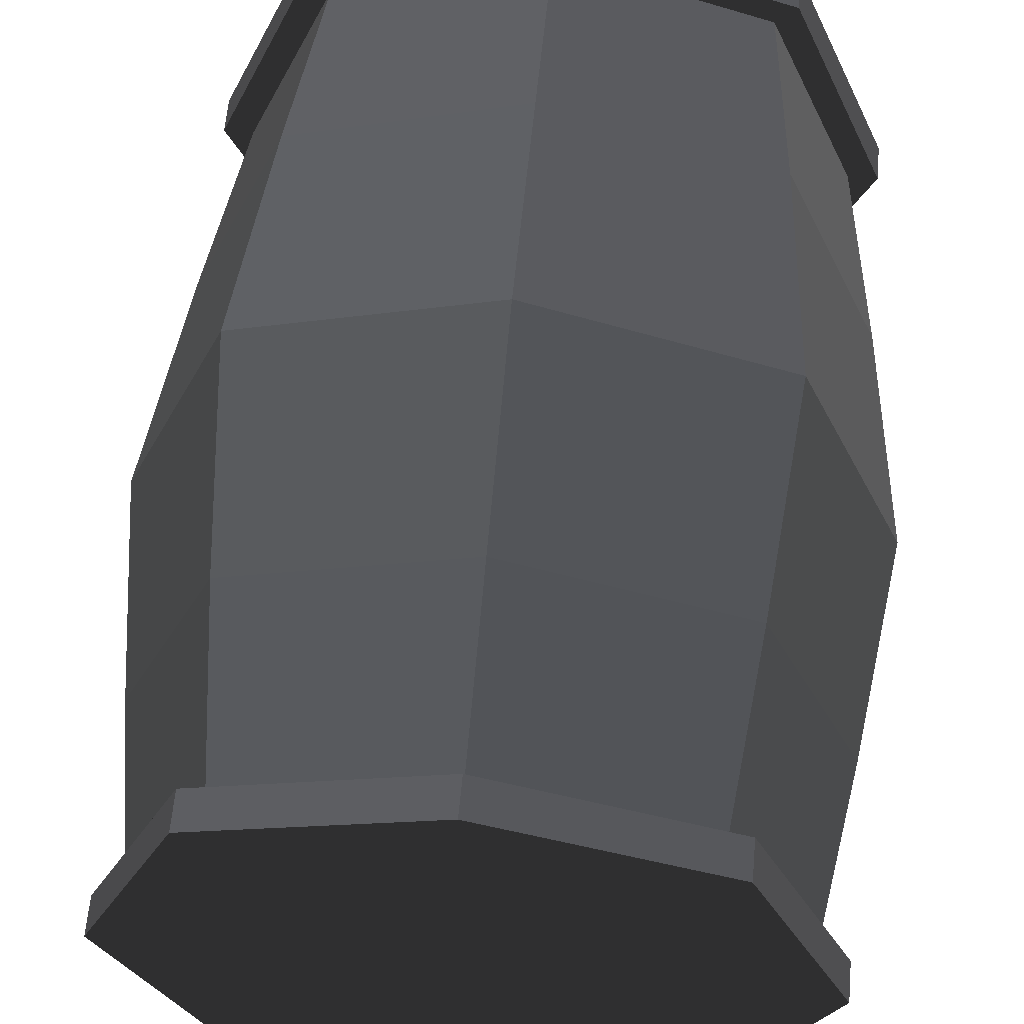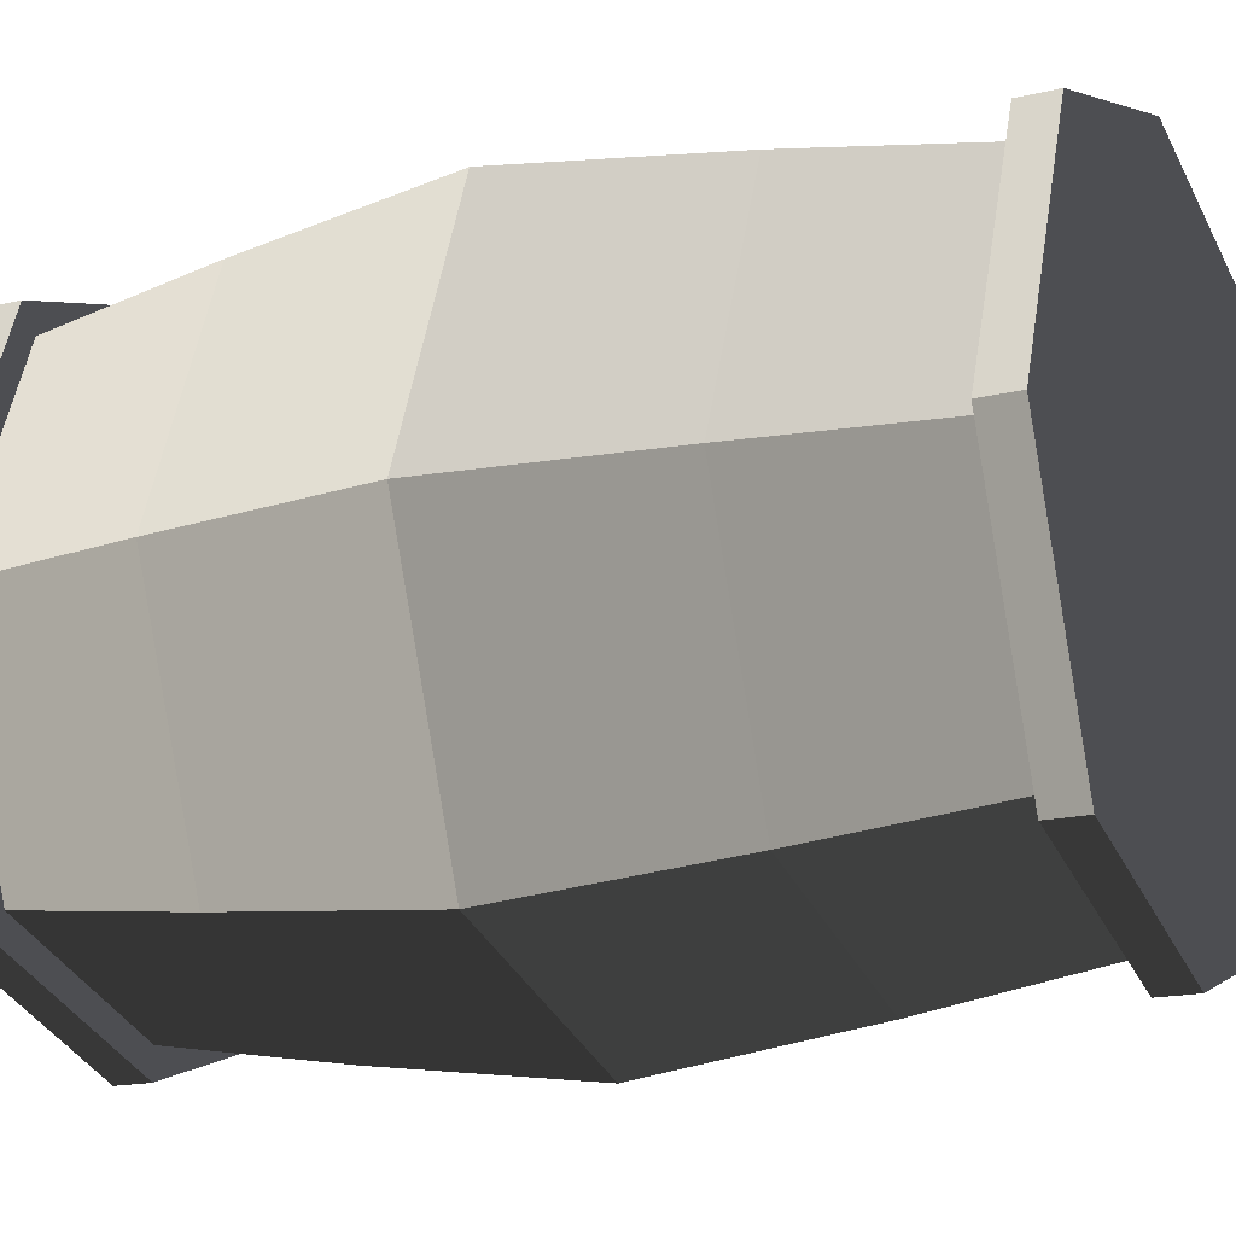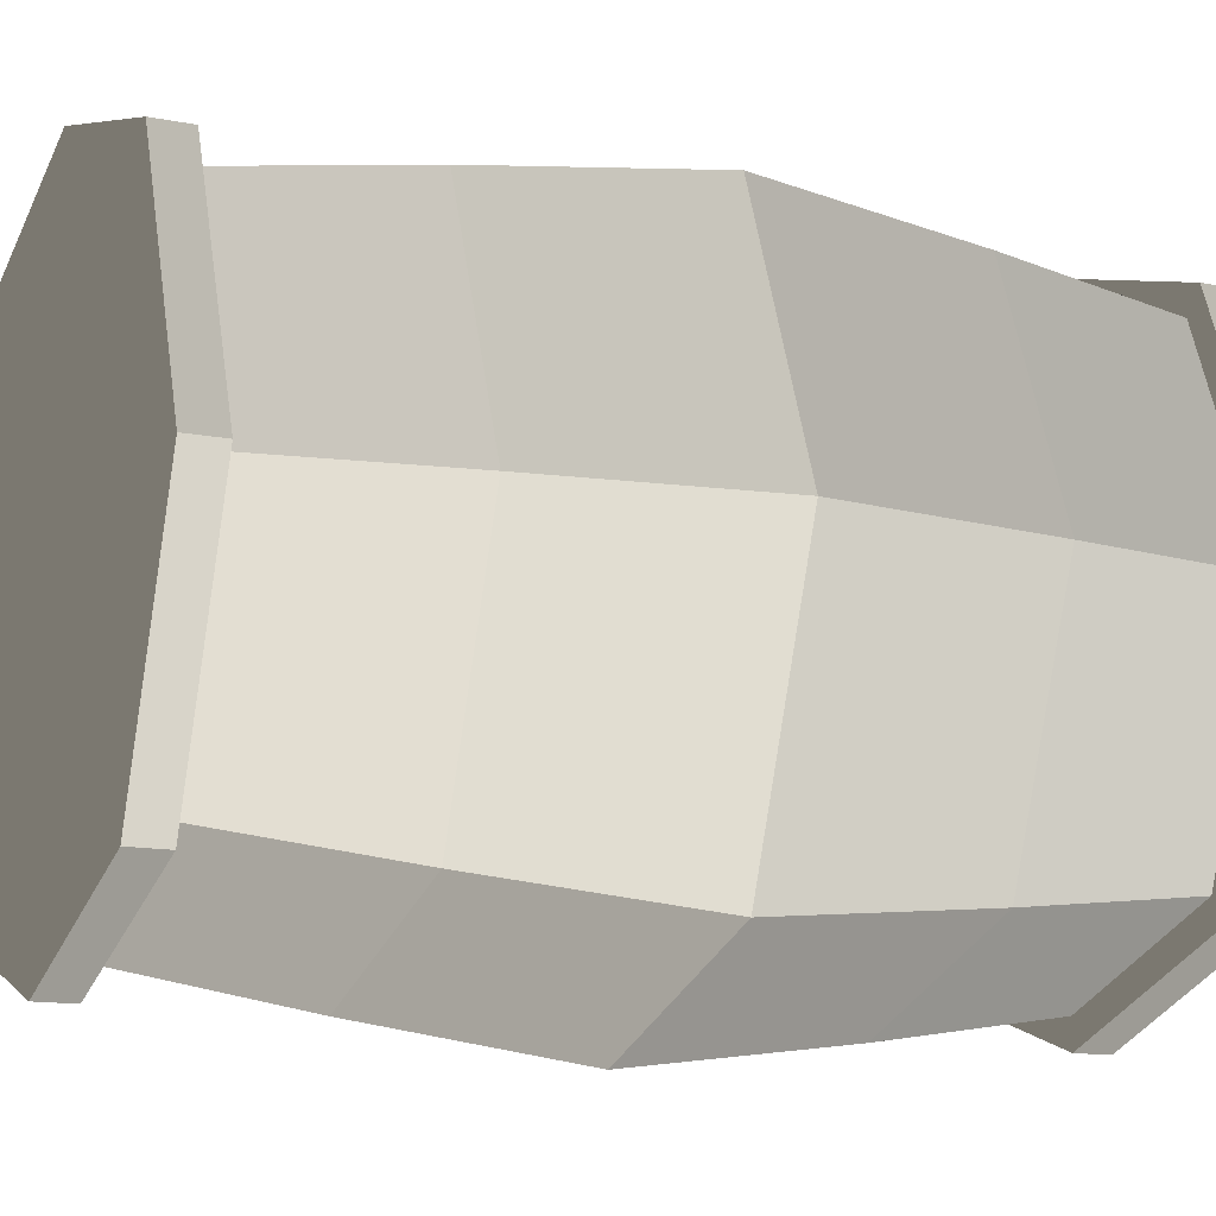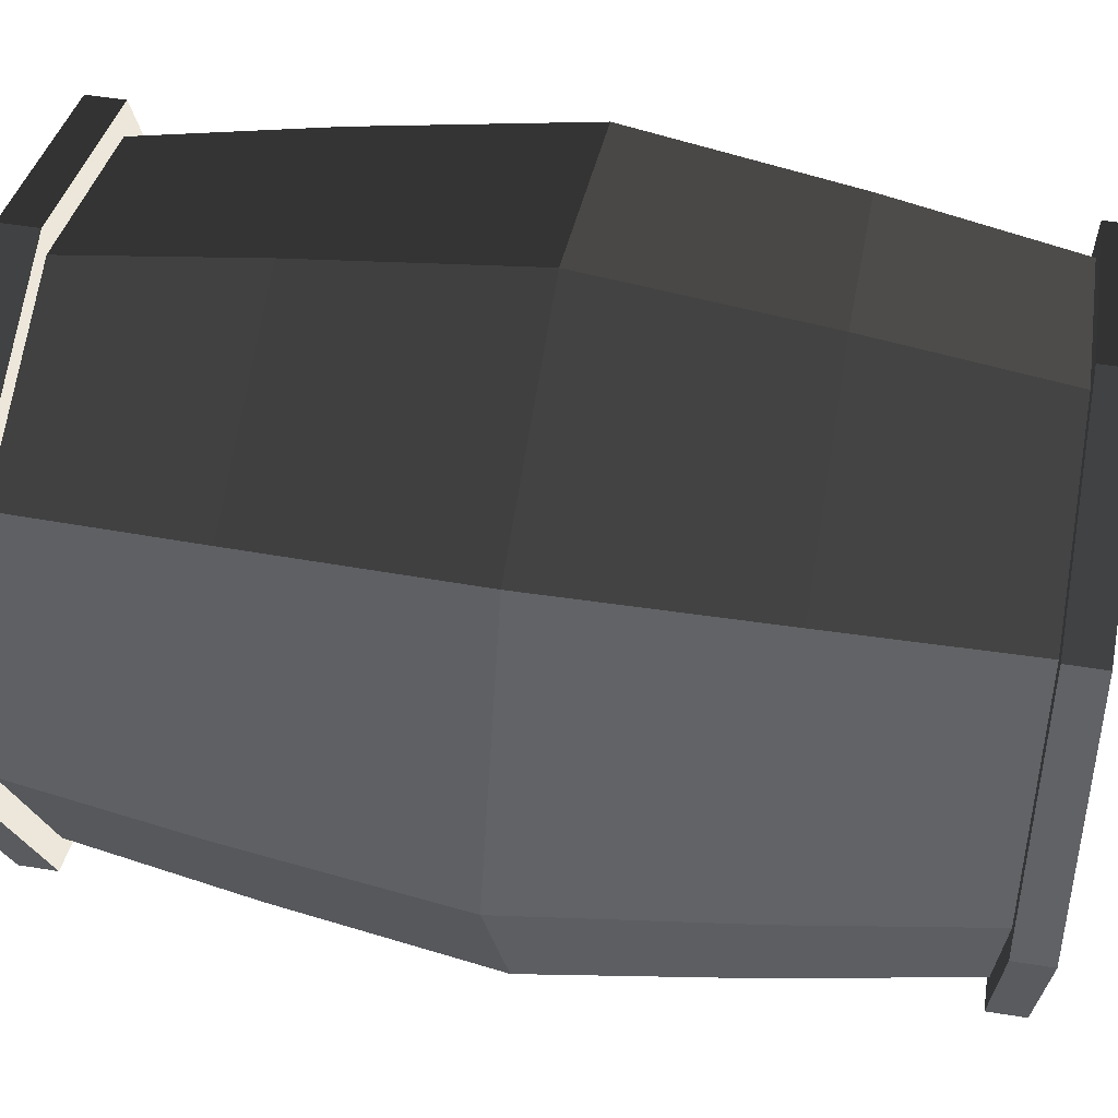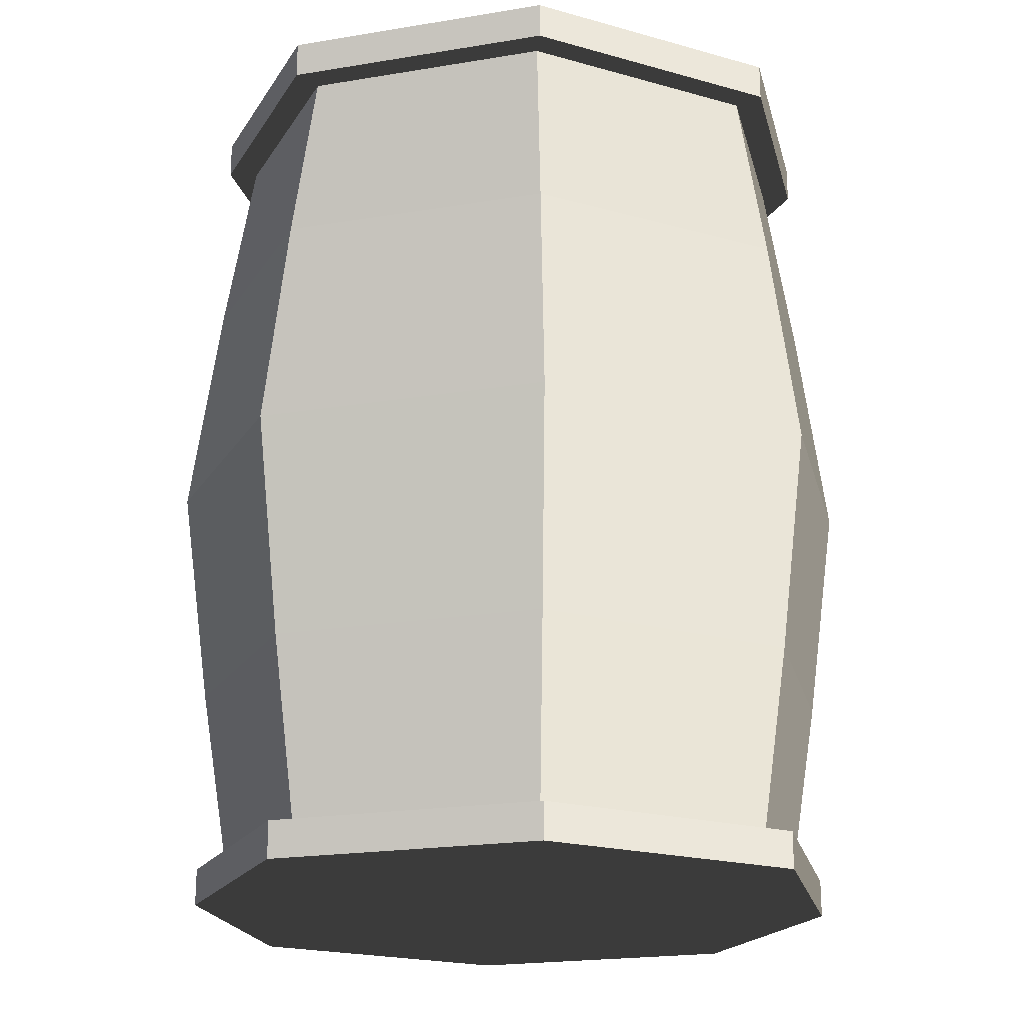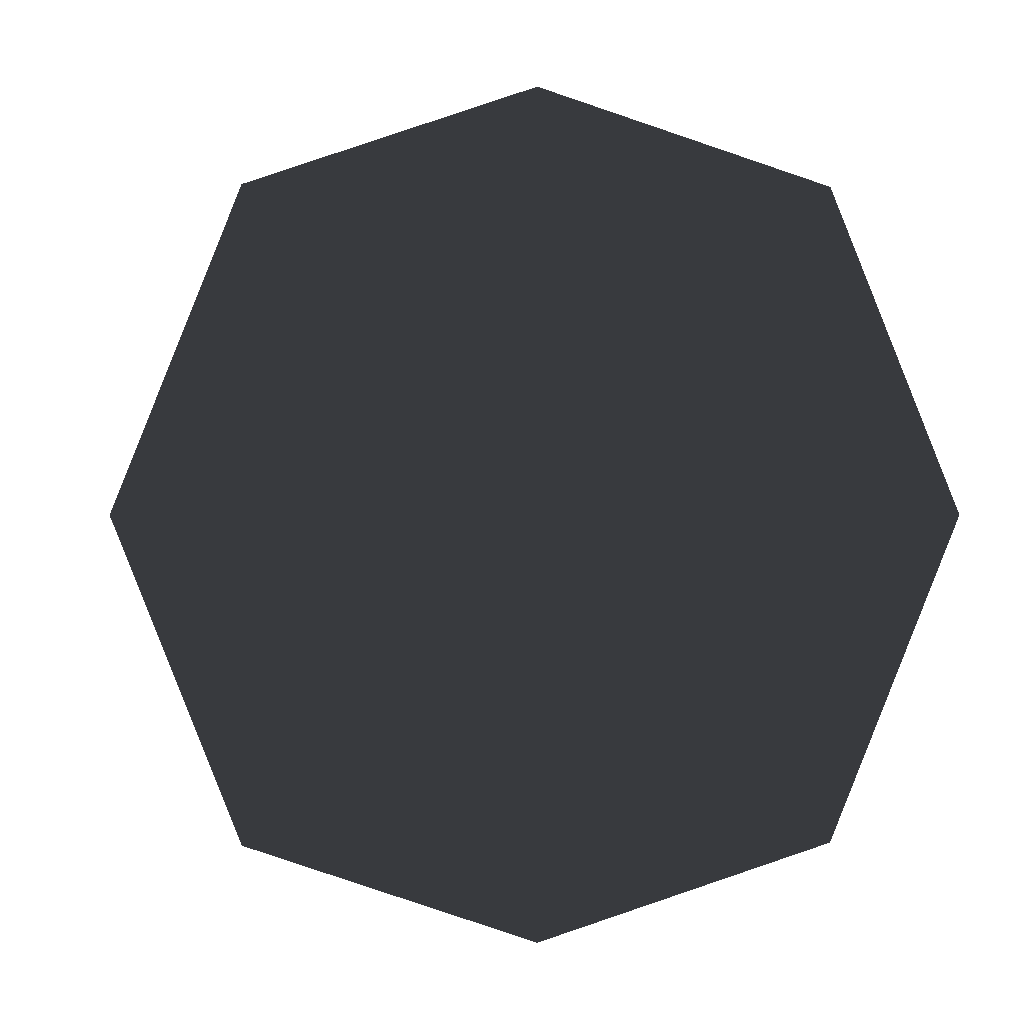
<metadata>
{"format":"obj","ext":"obj","renderer":"f3d","projection":"perspective","resolution":1024,"background":"white","views":[{"elev":61.1,"azim":-174.8,"up":"+Y"},{"elev":-17.1,"azim":116.0,"up":"+Y"},{"elev":-13.6,"azim":66.2,"up":"+Y"},{"elev":52.1,"azim":-80.1,"up":"+Y"},{"elev":-20.9,"azim":-95.1,"up":"+Z"},{"elev":0.3,"azim":177.5,"up":"+Y"}]}
</metadata>
<code>
v 0 2.05 -1.387
v -1.411 1.577 -1.387
v -1.283 1.434 -2.549
v 0 1.864 -2.549
v 1.283 -1.434 -2.549
v 1.411 -1.577 -1.387
v 2.038 2.548e-16 -1.387
v 1.853 4.682e-16 -2.549
v 0 -2.05 -1.387
v 1.411 -1.577 -1.387
v 1.283 -1.434 -2.549
v 0 -1.864 -2.549
v 0 -1.864 2.549
v 1.283 -1.434 2.549
v 1.411 -1.577 1.387
v 0 -2.05 1.387
v 0 -2.237 -4.108e-16
v 1.539 -1.72 -3.16e-16
v 1.411 -1.577 -1.387
v 0 -2.05 -1.387
v -1.283 1.434 -2.549
v -1.411 1.577 -1.387
v -2.038 2.548e-16 -1.387
v -1.853 4.682e-16 -2.549
v 1.539 -1.72 -3.16e-16
v 1.411 -1.577 1.387
v 2.038 -2.548e-16 1.387
v 2.223 0 0
v 0 1.864 2.549
v -1.283 1.434 2.549
v -1.411 1.577 1.387
v 0 2.05 1.387
v -2.038 -2.548e-16 1.387
v -1.411 -1.577 1.387
v -1.539 -1.72 -3.16e-16
v -2.223 0 0
v 0 2.237 4.108e-16
v -1.539 1.72 3.16e-16
v -1.411 1.577 -1.387
v 0 2.05 -1.387
v -1.411 1.577 -1.387
v -1.539 1.72 3.16e-16
v -2.223 0 0
v -2.038 2.548e-16 -1.387
v 2.038 -2.548e-16 1.387
v 1.411 1.577 1.387
v 1.539 1.72 3.16e-16
v 2.223 0 0
v 2.223 0 0
v 1.539 1.72 3.16e-16
v 1.411 1.577 -1.387
v 2.038 2.548e-16 -1.387
v 1.853 -4.682e-16 2.549
v 1.283 1.434 2.549
v 1.411 1.577 1.387
v 2.038 -2.548e-16 1.387
v -2.223 0 0
v -1.539 -1.72 -3.16e-16
v -1.411 -1.577 -1.387
v -2.038 2.548e-16 -1.387
v -1.853 -4.682e-16 2.549
v -1.283 -1.434 2.549
v -1.411 -1.577 1.387
v -2.038 -2.548e-16 1.387
v -2.038 2.548e-16 -1.387
v -1.411 -1.577 -1.387
v -1.283 -1.434 -2.549
v -1.853 4.682e-16 -2.549
v 2.038 2.548e-16 -1.387
v 1.411 1.577 -1.387
v 1.283 1.434 -2.549
v 1.853 4.682e-16 -2.549
v 1.539 1.72 3.16e-16
v 0 2.237 4.108e-16
v 0 2.05 -1.387
v 1.411 1.577 -1.387
v -1.539 1.72 3.16e-16
v -1.411 1.577 1.387
v -2.038 -2.548e-16 1.387
v -2.223 0 0
v 1.283 1.434 2.549
v 0 1.864 2.549
v 0 2.05 1.387
v 1.411 1.577 1.387
v -1.539 -1.72 -3.16e-16
v 0 -2.237 -4.108e-16
v 0 -2.05 -1.387
v -1.411 -1.577 -1.387
v 1.411 1.577 1.387
v 0 2.05 1.387
v 0 2.237 4.108e-16
v 1.539 1.72 3.16e-16
v -1.283 -1.434 2.549
v 0 -1.864 2.549
v 0 -2.05 1.387
v -1.411 -1.577 1.387
v 1.853 4.682e-16 -2.549
v 2.038 4.682e-16 -2.549
v 1.411 -1.577 -2.549
v 1.283 -1.434 -2.549
v 1.283 -1.434 2.549
v 1.411 -1.577 2.549
v 2.038 -4.682e-16 2.549
v 1.853 -4.682e-16 2.549
v -1.411 -1.577 -1.387
v 0 -2.05 -1.387
v 0 -1.864 -2.549
v -1.283 -1.434 -2.549
v 1.411 1.577 -1.387
v 0 2.05 -1.387
v 0 1.864 -2.549
v 1.283 1.434 -2.549
v -1.411 1.577 1.387
v -1.283 1.434 2.549
v -1.853 -4.682e-16 2.549
v -2.038 -2.548e-16 1.387
v 0 -2.05 1.387
v 1.411 -1.577 1.387
v 1.539 -1.72 -3.16e-16
v 0 -2.237 -4.108e-16
v 1.411 -1.577 1.387
v 1.283 -1.434 2.549
v 1.853 -4.682e-16 2.549
v 2.038 -2.548e-16 1.387
v 0 2.05 1.387
v -1.411 1.577 1.387
v -1.539 1.72 3.16e-16
v 0 2.237 4.108e-16
v -1.411 -1.577 1.387
v 0 -2.05 1.387
v 0 -2.237 -4.108e-16
v -1.539 -1.72 -3.16e-16
v 1.411 -1.577 -1.387
v 1.539 -1.72 -3.16e-16
v 2.223 0 0
v 2.038 2.548e-16 -1.387
v -1.411 -1.577 -2.549
v -1.411 -1.577 -2.781
v -2.038 5.109e-16 -2.781
v -2.038 4.682e-16 -2.549
v 1.411 -1.577 -2.549
v 1.411 -1.577 -2.781
v 0 -2.05 -2.781
v 0 -2.05 -2.549
v 1.283 1.434 2.549
v 1.411 1.577 2.549
v 0 2.05 2.549
v 0 1.864 2.549
v 1.283 1.434 -2.549
v 1.411 1.577 -2.549
v 2.038 4.682e-16 -2.549
v 1.853 4.682e-16 -2.549
v -1.283 1.434 -2.549
v -1.411 1.577 -2.549
v 0 2.05 -2.549
v 0 1.864 -2.549
v 0 1.864 2.549
v 0 2.05 2.549
v -1.411 1.577 2.549
v -1.283 1.434 2.549
v -1.853 -4.682e-16 2.549
v -2.038 -4.682e-16 2.549
v -1.411 -1.577 2.549
v -1.283 -1.434 2.549
v 0 1.864 -2.549
v 0 2.05 -2.549
v 1.411 1.577 -2.549
v 1.283 1.434 -2.549
v -1.283 1.434 2.549
v -1.411 1.577 2.549
v -2.038 -4.682e-16 2.549
v -1.853 -4.682e-16 2.549
v 0 -1.864 2.549
v 0 -2.05 2.549
v 1.411 -1.577 2.549
v 1.283 -1.434 2.549
v -1.853 4.682e-16 -2.549
v -2.038 4.682e-16 -2.549
v -1.411 1.577 -2.549
v -1.283 1.434 -2.549
v -1.283 -1.434 2.549
v -1.411 -1.577 2.549
v 0 -2.05 2.549
v 0 -1.864 2.549
v 0 -1.864 -2.549
v 0 -2.05 -2.549
v -1.411 -1.577 -2.549
v -1.283 -1.434 -2.549
v -1.283 -1.434 -2.549
v -1.411 -1.577 -2.549
v -2.038 4.682e-16 -2.549
v -1.853 4.682e-16 -2.549
v 1.283 -1.434 -2.549
v 1.411 -1.577 -2.549
v 0 -2.05 -2.549
v 0 -1.864 -2.549
v 1.853 -4.682e-16 2.549
v 2.038 -4.682e-16 2.549
v 1.411 1.577 2.549
v 1.283 1.434 2.549
v 1.411 -1.577 -2.781
v 2.038 5.109e-16 -2.781
v 1.411 1.577 -2.781
v 0 -2.05 -2.781
v 0 2.05 -2.781
v -1.411 -1.577 -2.781
v -1.411 1.577 -2.781
v -2.038 5.109e-16 -2.781
v 1.411 1.577 2.781
v 2.038 -5.109e-16 2.781
v 1.411 -1.577 2.781
v 0 2.05 2.781
v 0 -2.05 2.781
v -1.411 -1.577 2.781
v -1.411 1.577 2.781
v -2.038 -5.109e-16 2.781
v 2.038 -4.682e-16 2.549
v 2.038 -5.109e-16 2.781
v 1.411 1.577 2.781
v 1.411 1.577 2.549
v 0 2.05 2.549
v 0 2.05 2.781
v -1.411 1.577 2.781
v -1.411 1.577 2.549
v 1.411 -1.577 2.549
v 1.411 -1.577 2.781
v 2.038 -5.109e-16 2.781
v 2.038 -4.682e-16 2.549
v 0 2.05 -2.549
v 0 2.05 -2.781
v 1.411 1.577 -2.781
v 1.411 1.577 -2.549
v 2.038 4.682e-16 -2.549
v 2.038 5.109e-16 -2.781
v 1.411 -1.577 -2.781
v 1.411 -1.577 -2.549
v 0 -2.05 2.549
v 0 -2.05 2.781
v 1.411 -1.577 2.781
v 1.411 -1.577 2.549
v 1.411 1.577 -2.549
v 1.411 1.577 -2.781
v 2.038 5.109e-16 -2.781
v 2.038 4.682e-16 -2.549
v 1.411 1.577 2.549
v 1.411 1.577 2.781
v 0 2.05 2.781
v 0 2.05 2.549
v 0 -2.05 -2.549
v 0 -2.05 -2.781
v -1.411 -1.577 -2.781
v -1.411 -1.577 -2.549
v -2.038 -4.682e-16 2.549
v -2.038 -5.109e-16 2.781
v -1.411 -1.577 2.781
v -1.411 -1.577 2.549
v -1.411 1.577 -2.549
v -1.411 1.577 -2.781
v 0 2.05 -2.781
v 0 2.05 -2.549
v -1.411 1.577 2.549
v -1.411 1.577 2.781
v -2.038 -5.109e-16 2.781
v -2.038 -4.682e-16 2.549
v -1.411 -1.577 2.549
v -1.411 -1.577 2.781
v 0 -2.05 2.781
v 0 -2.05 2.549
v -2.038 4.682e-16 -2.549
v -2.038 5.109e-16 -2.781
v -1.411 1.577 -2.781
v -1.411 1.577 -2.549
g Barrel_(19)_600_19
f 1 3 2
f 1 4 3
f 5 7 6
f 5 8 7
f 9 11 10
f 9 12 11
f 13 15 14
f 13 16 15
f 17 19 18
f 17 20 19
f 21 23 22
f 21 24 23
f 25 27 26
f 25 28 27
f 29 31 30
f 29 32 31
f 33 35 34
f 33 36 35
f 37 39 38
f 37 40 39
f 41 43 42
f 41 44 43
f 45 47 46
f 45 48 47
f 49 51 50
f 49 52 51
f 53 55 54
f 53 56 55
f 57 59 58
f 57 60 59
f 61 63 62
f 61 64 63
f 65 67 66
f 65 68 67
f 69 71 70
f 69 72 71
f 73 75 74
f 73 76 75
f 77 79 78
f 77 80 79
f 81 83 82
f 81 84 83
f 85 87 86
f 85 88 87
f 89 91 90
f 89 92 91
f 93 95 94
f 93 96 95
f 97 99 98
f 97 100 99
f 101 103 102
f 101 104 103
f 105 107 106
f 105 108 107
f 109 111 110
f 109 112 111
f 113 115 114
f 113 116 115
f 117 119 118
f 117 120 119
f 121 123 122
f 121 124 123
f 125 127 126
f 125 128 127
f 129 131 130
f 129 132 131
f 133 135 134
f 133 136 135
f 137 139 138
f 137 140 139
f 141 143 142
f 141 144 143
f 145 147 146
f 145 148 147
f 149 151 150
f 149 152 151
f 153 155 154
f 153 156 155
f 157 159 158
f 157 160 159
f 161 163 162
f 161 164 163
f 165 167 166
f 165 168 167
f 169 171 170
f 169 172 171
f 173 175 174
f 173 176 175
f 177 179 178
f 177 180 179
f 181 183 182
f 181 184 183
f 185 187 186
f 185 188 187
f 189 191 190
f 189 192 191
f 193 195 194
f 193 196 195
f 197 199 198
f 197 200 199
f 201 203 202
f 203 201 204
f 203 204 205
f 205 204 206
f 205 206 207
f 207 206 208
f 209 211 210
f 211 209 212
f 211 212 213
f 213 212 214
f 214 212 215
f 214 215 216
f 217 219 218
f 217 220 219
f 221 223 222
f 221 224 223
f 225 227 226
f 225 228 227
f 229 231 230
f 229 232 231
f 233 235 234
f 233 236 235
f 237 239 238
f 237 240 239
f 241 243 242
f 241 244 243
f 245 247 246
f 245 248 247
f 249 251 250
f 249 252 251
f 253 255 254
f 253 256 255
f 257 259 258
f 257 260 259
f 261 263 262
f 261 264 263
f 265 267 266
f 265 268 267
f 269 271 270
f 269 272 271

</code>
